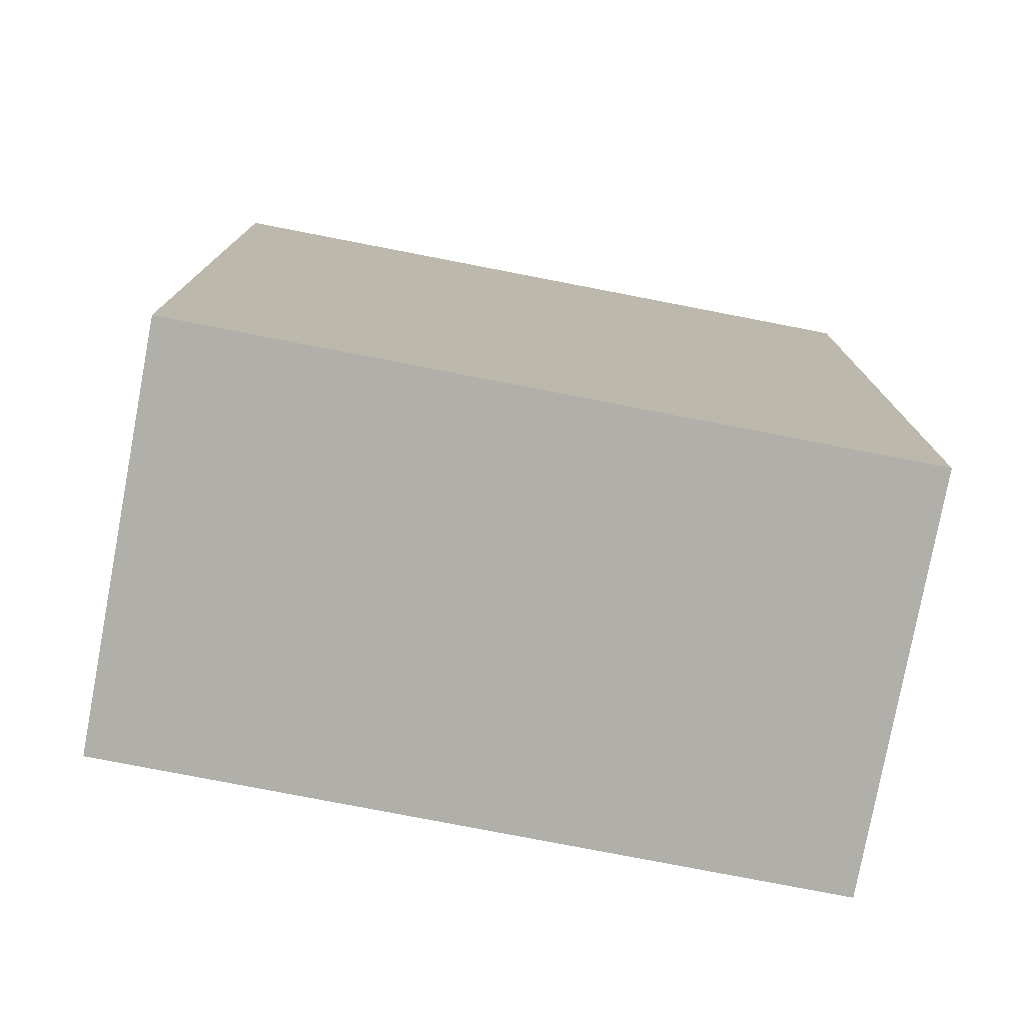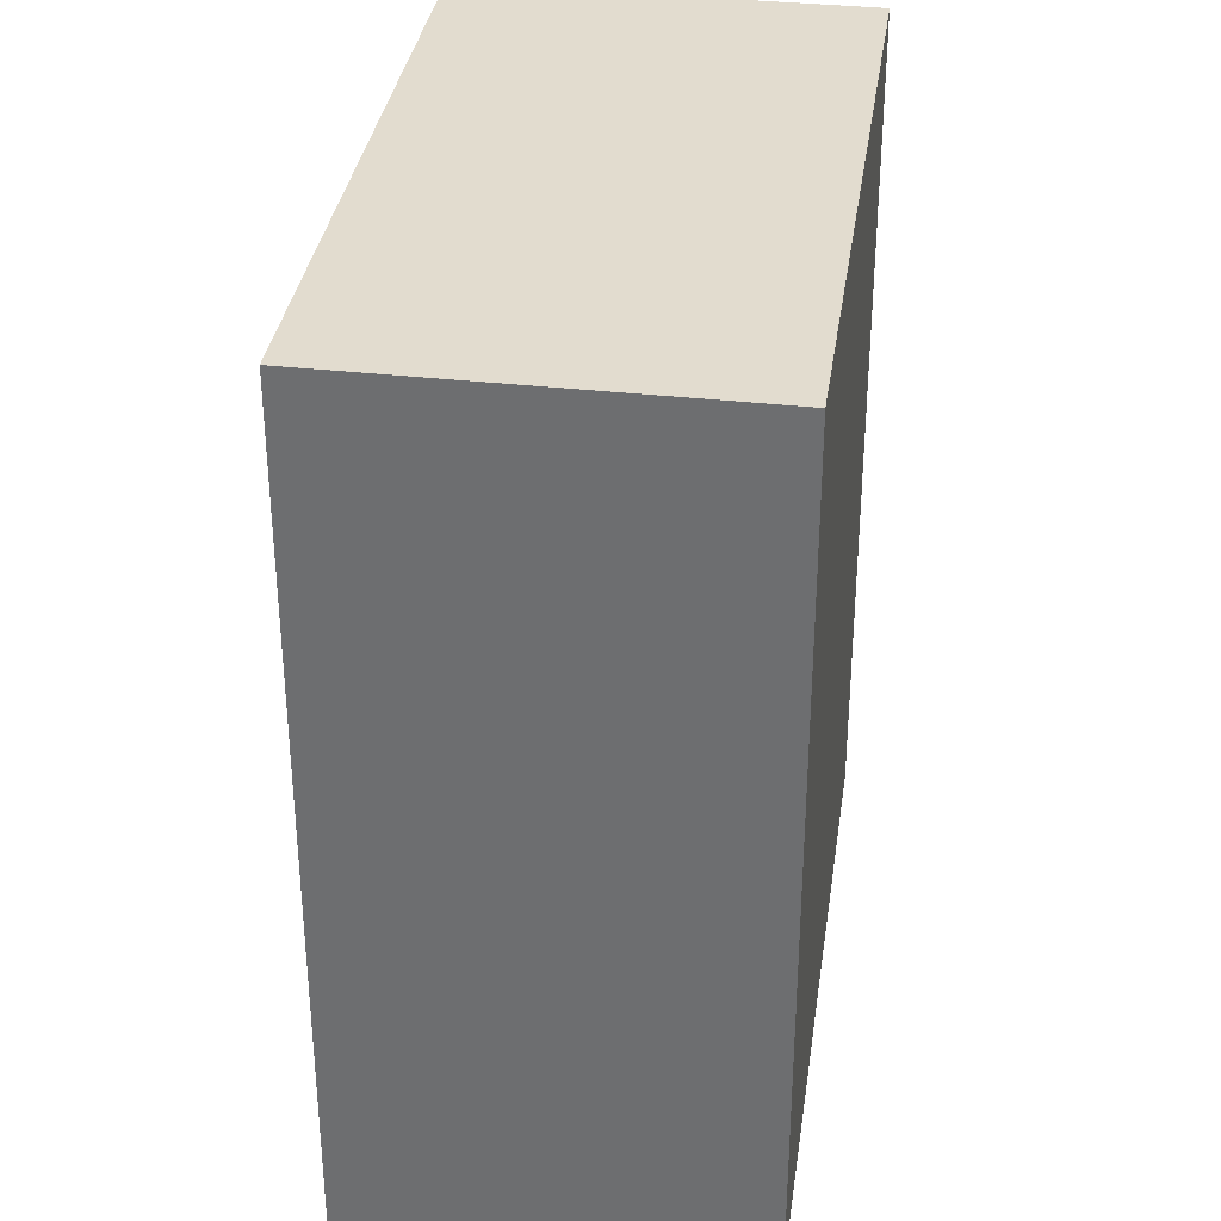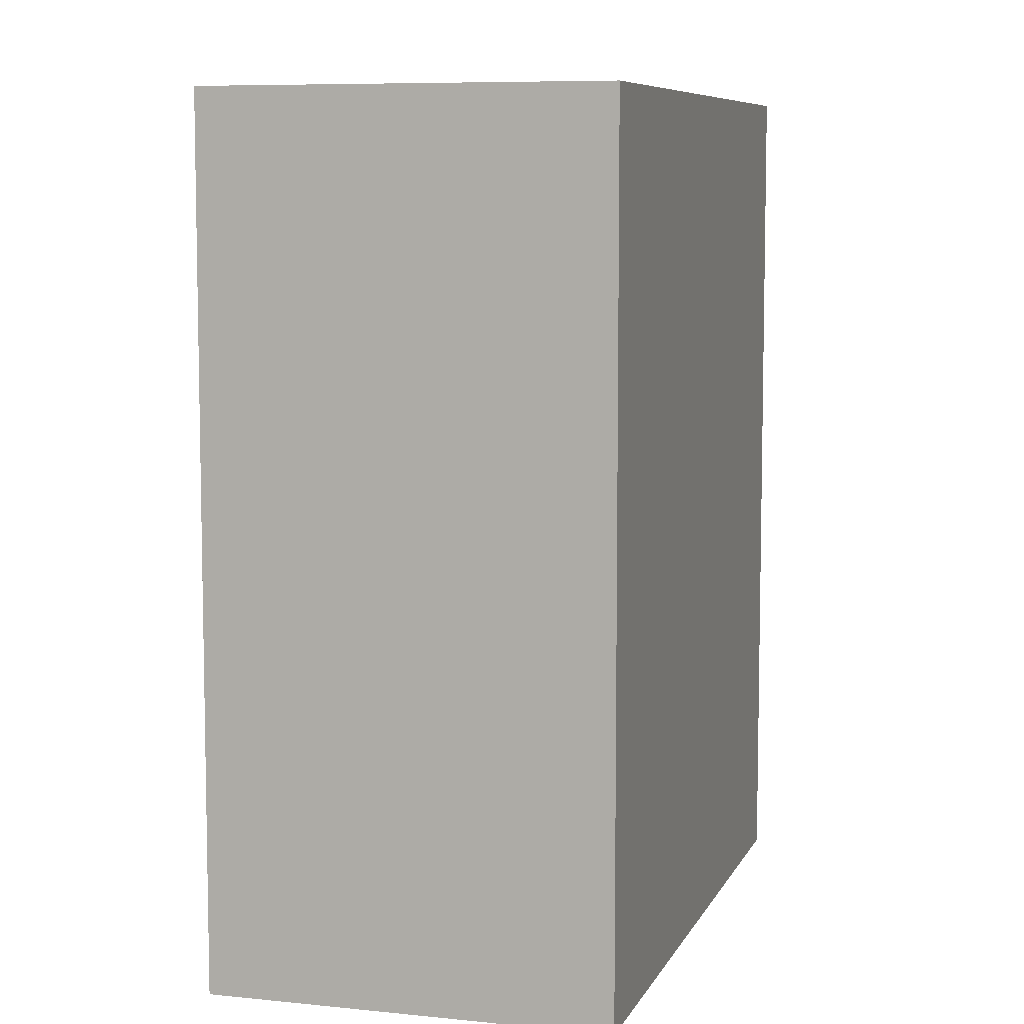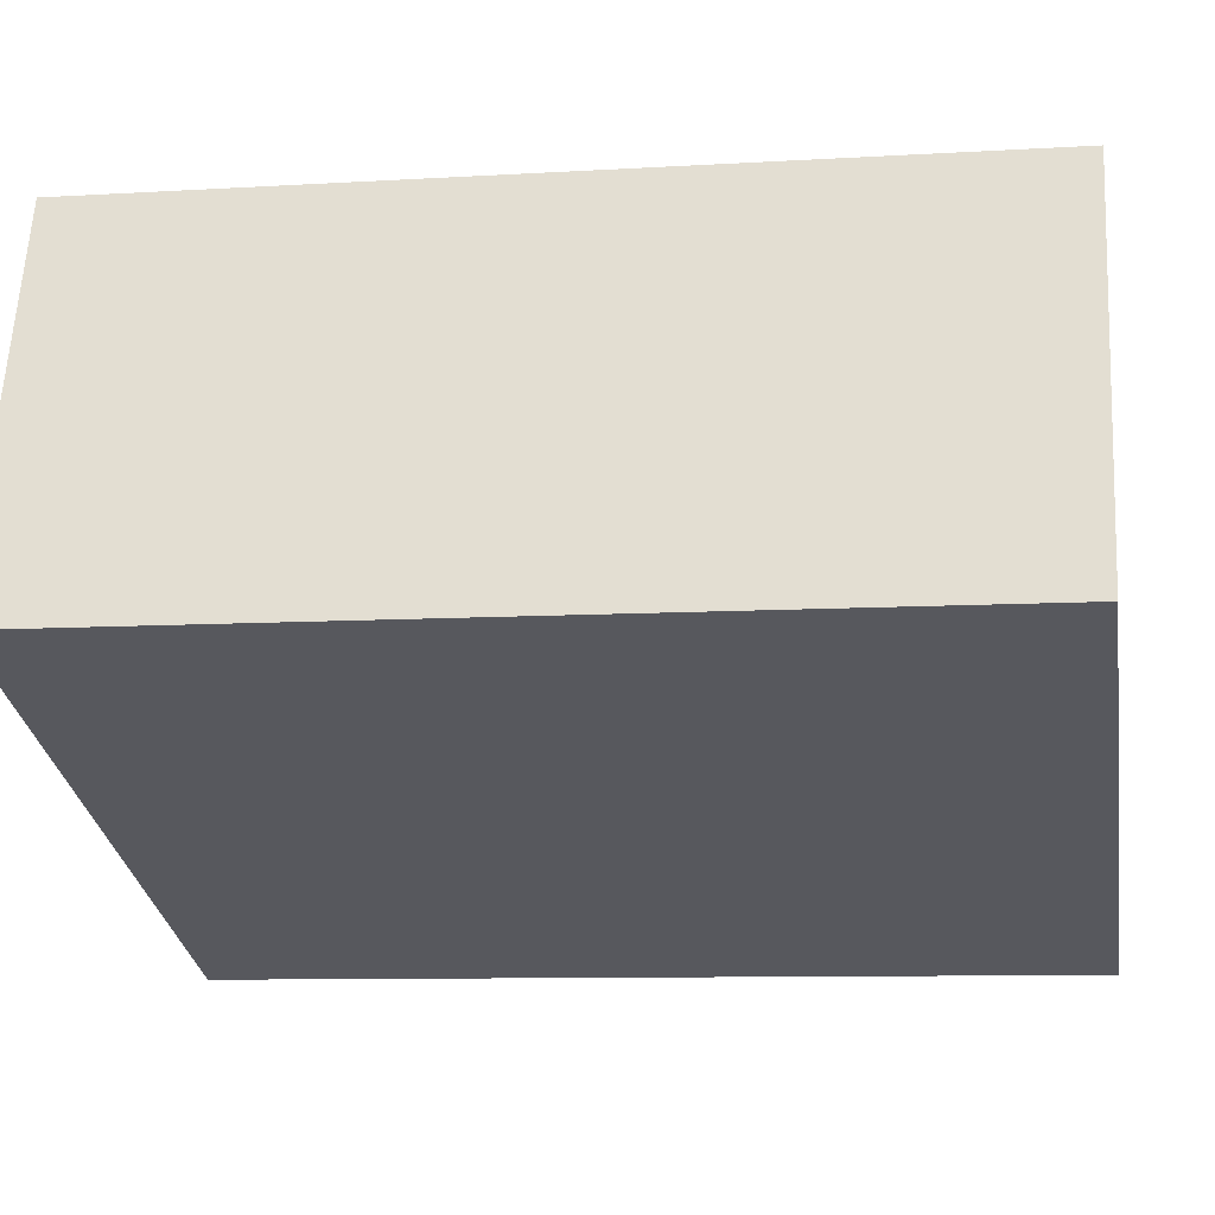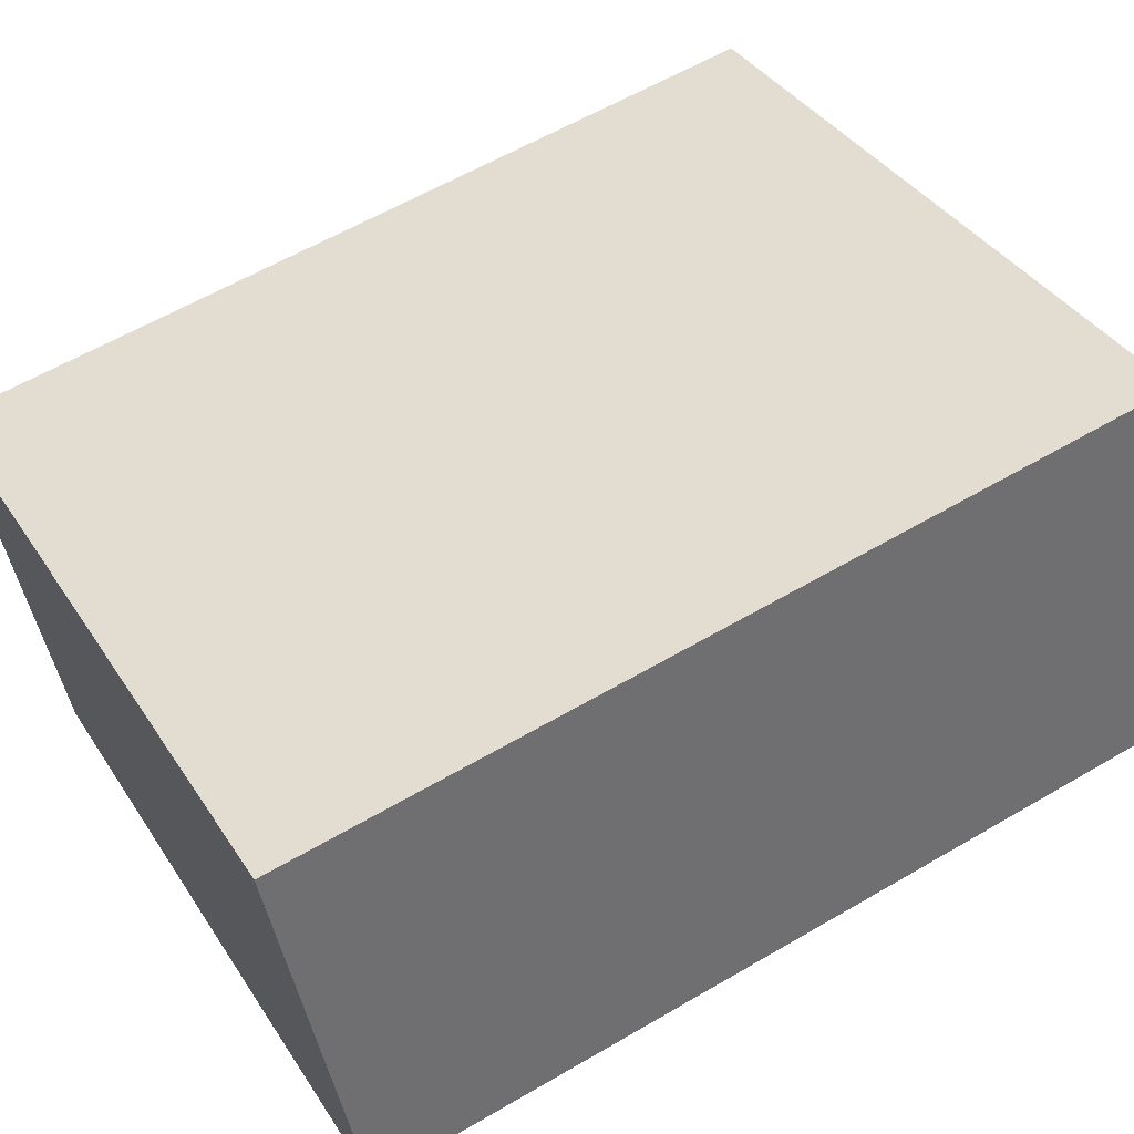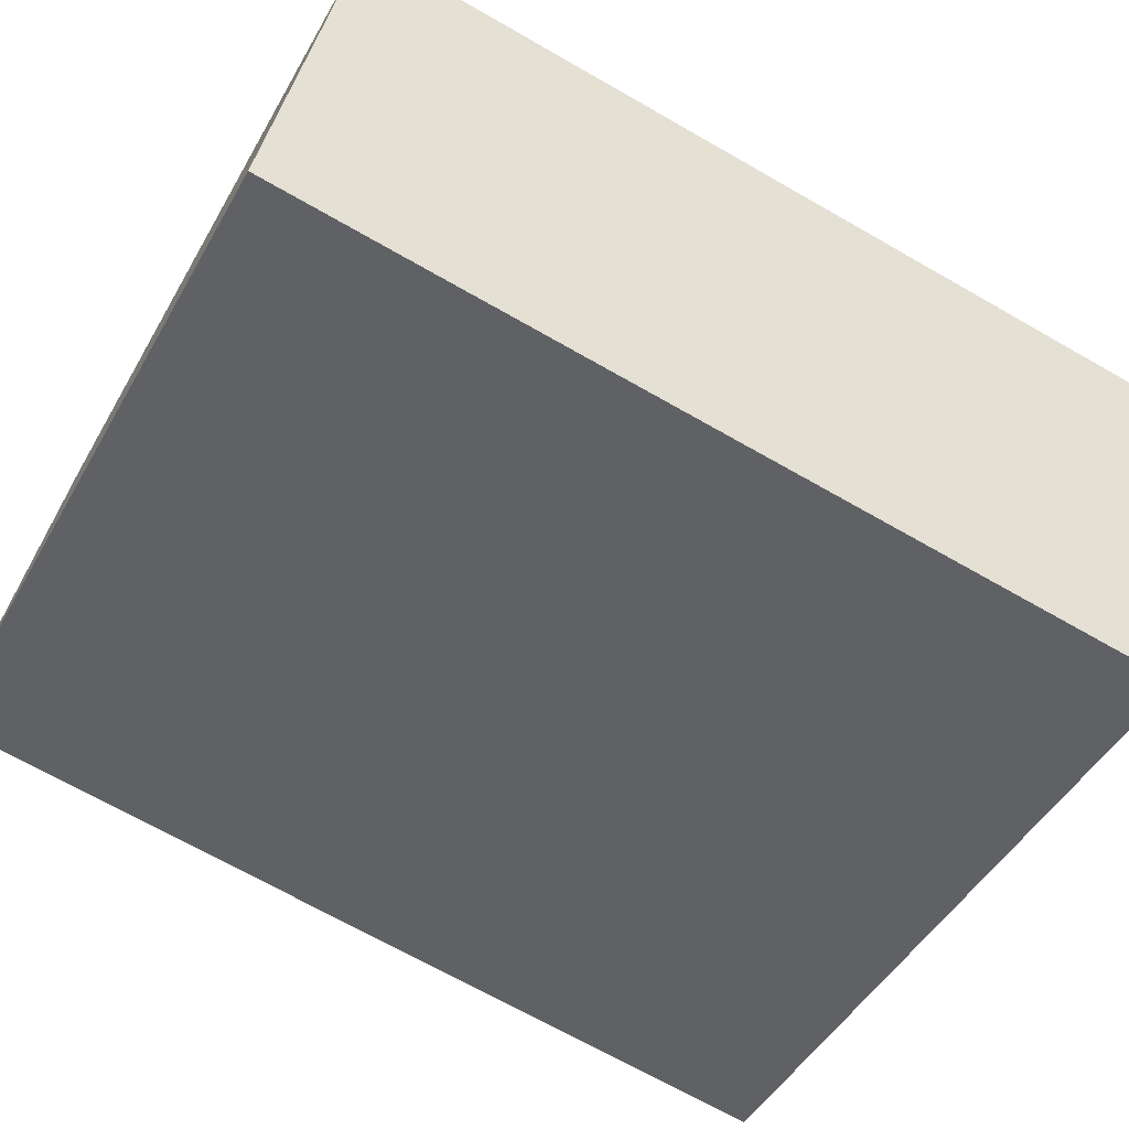
<metadata>
{"format":"obj","ext":"obj","renderer":"f3d","projection":"perspective","resolution":1024,"background":"white","views":[{"elev":-78.0,"azim":9.1,"up":"+Y"},{"elev":34.6,"azim":-61.8,"up":"+Y"},{"elev":7.6,"azim":126.4,"up":"+Y"},{"elev":-9.0,"azim":-80.8,"up":"+Z"},{"elev":60.3,"azim":-120.9,"up":"+Z"},{"elev":-69.2,"azim":60.2,"up":"+Z"}]}
</metadata>
<code>
v  0 2.282 1.397e-16
v  2.107 2.282 0.363
v  1.748 2.282 -0.638
v  0.357 2.282 1.002
v  1.748 3.907e-17 -0.638
v  0 0 0
v  0.357 -6.135e-17 1.002
v  2.107 -2.223e-17 0.363
g defaultobject
f 1 2 3
f 2 1 4
f 5 1 3
f 1 5 6
f 6 4 1
f 4 6 7
f 7 2 4
f 2 7 8
f 8 3 2
f 3 8 5
f 8 6 5
f 6 8 7

</code>
